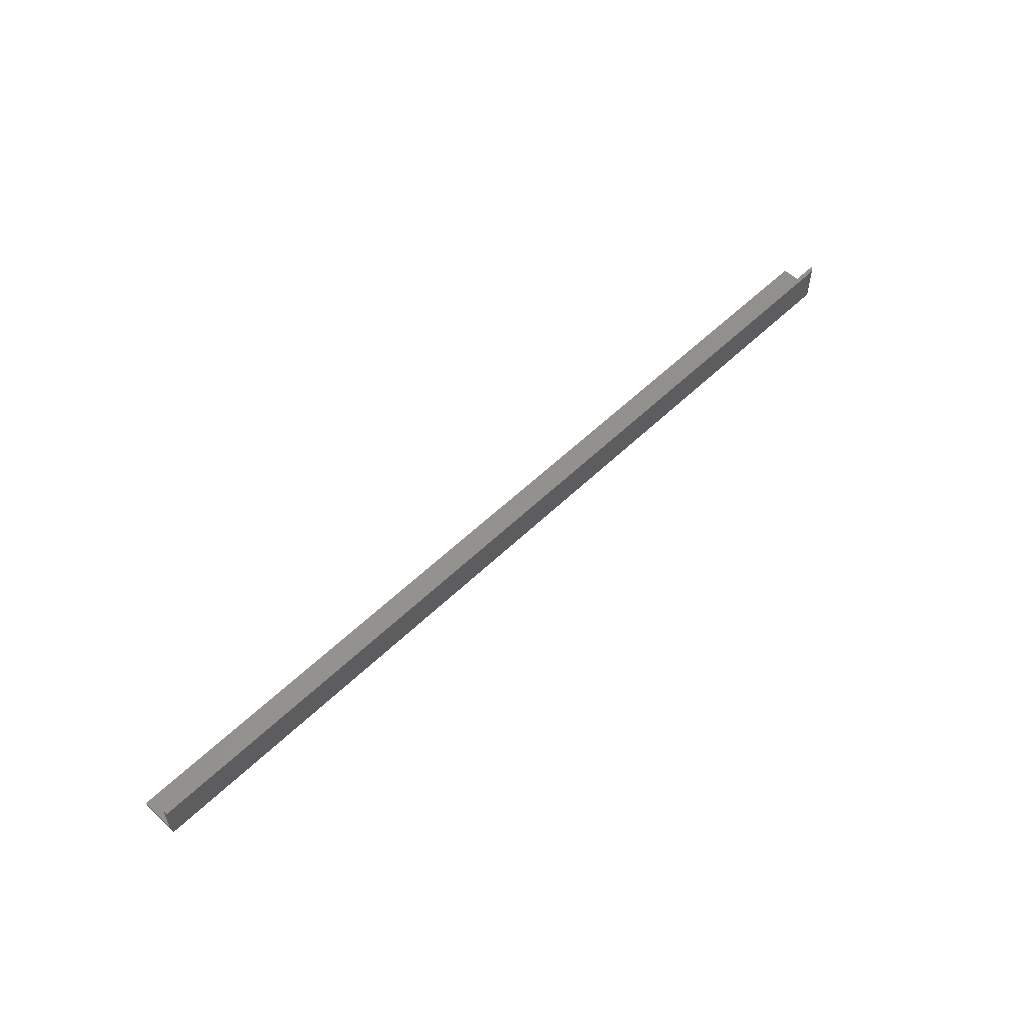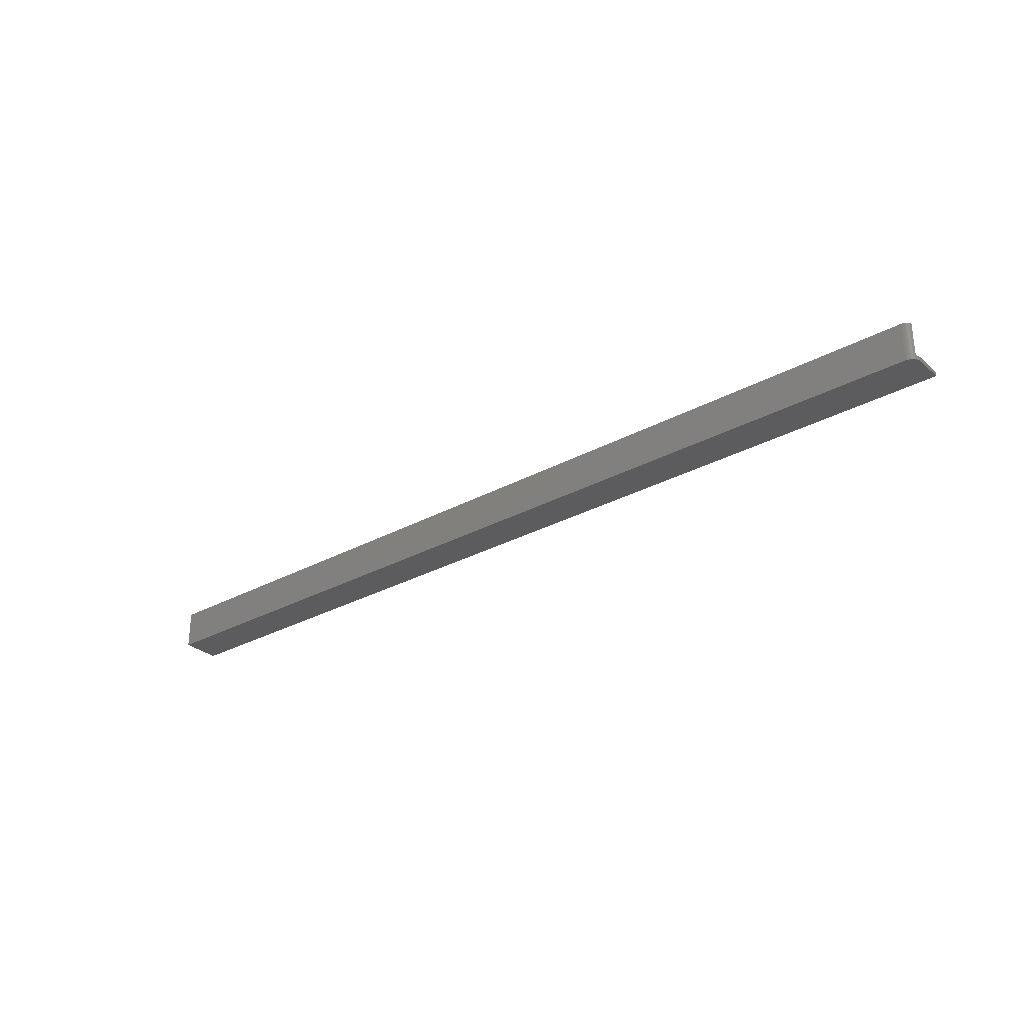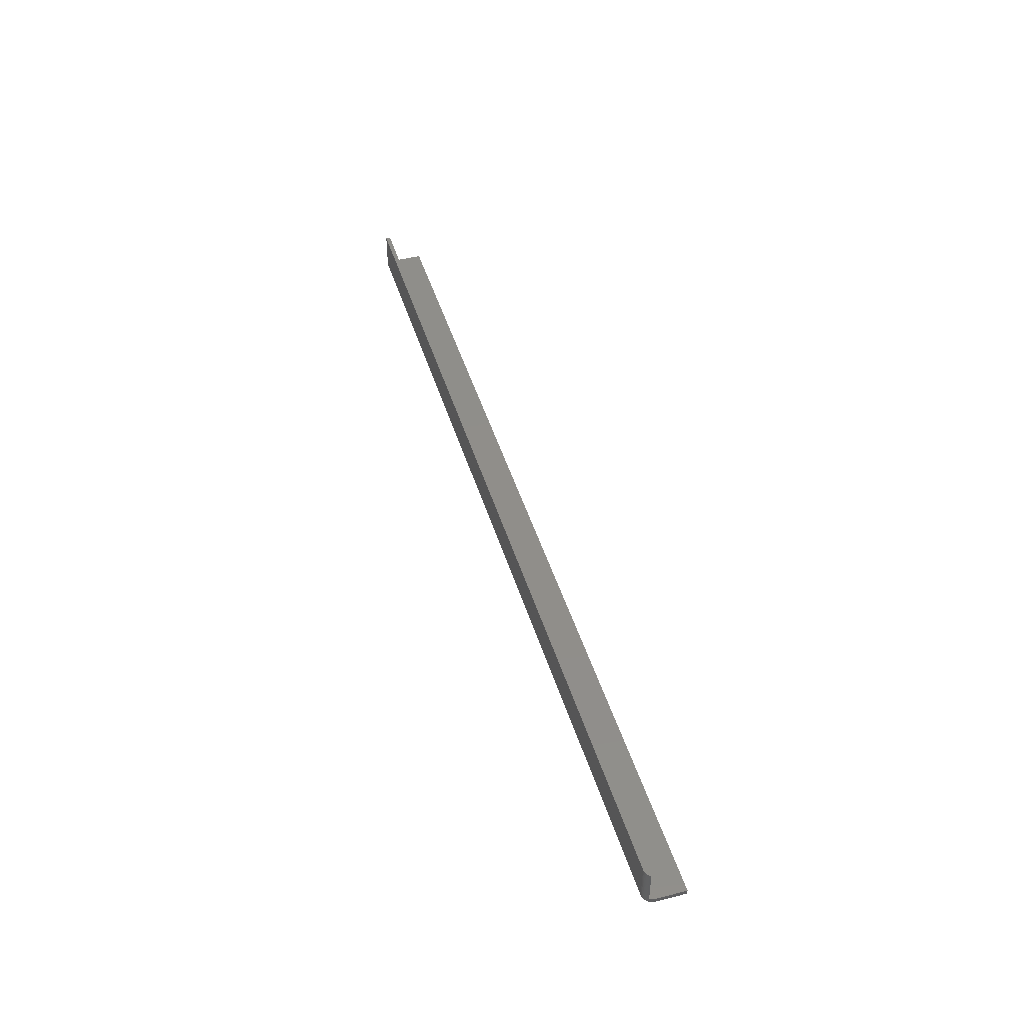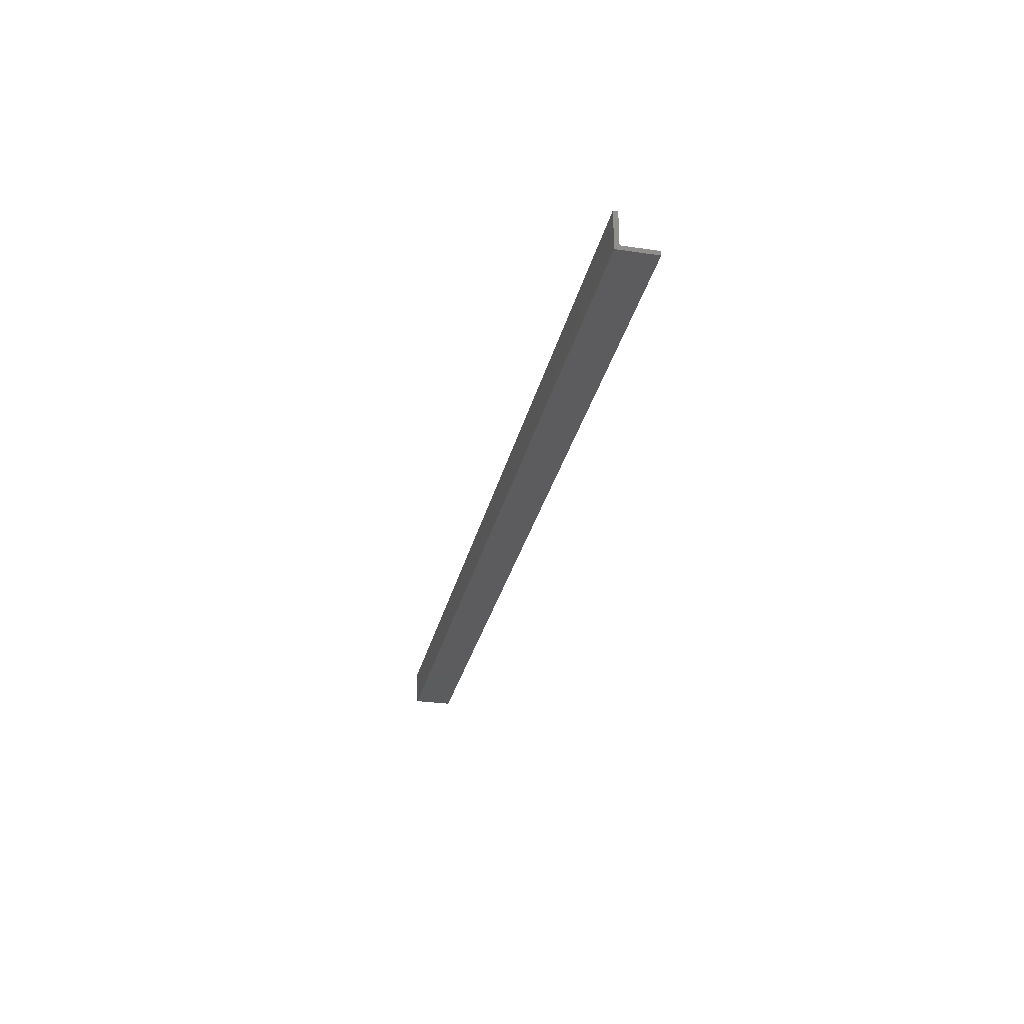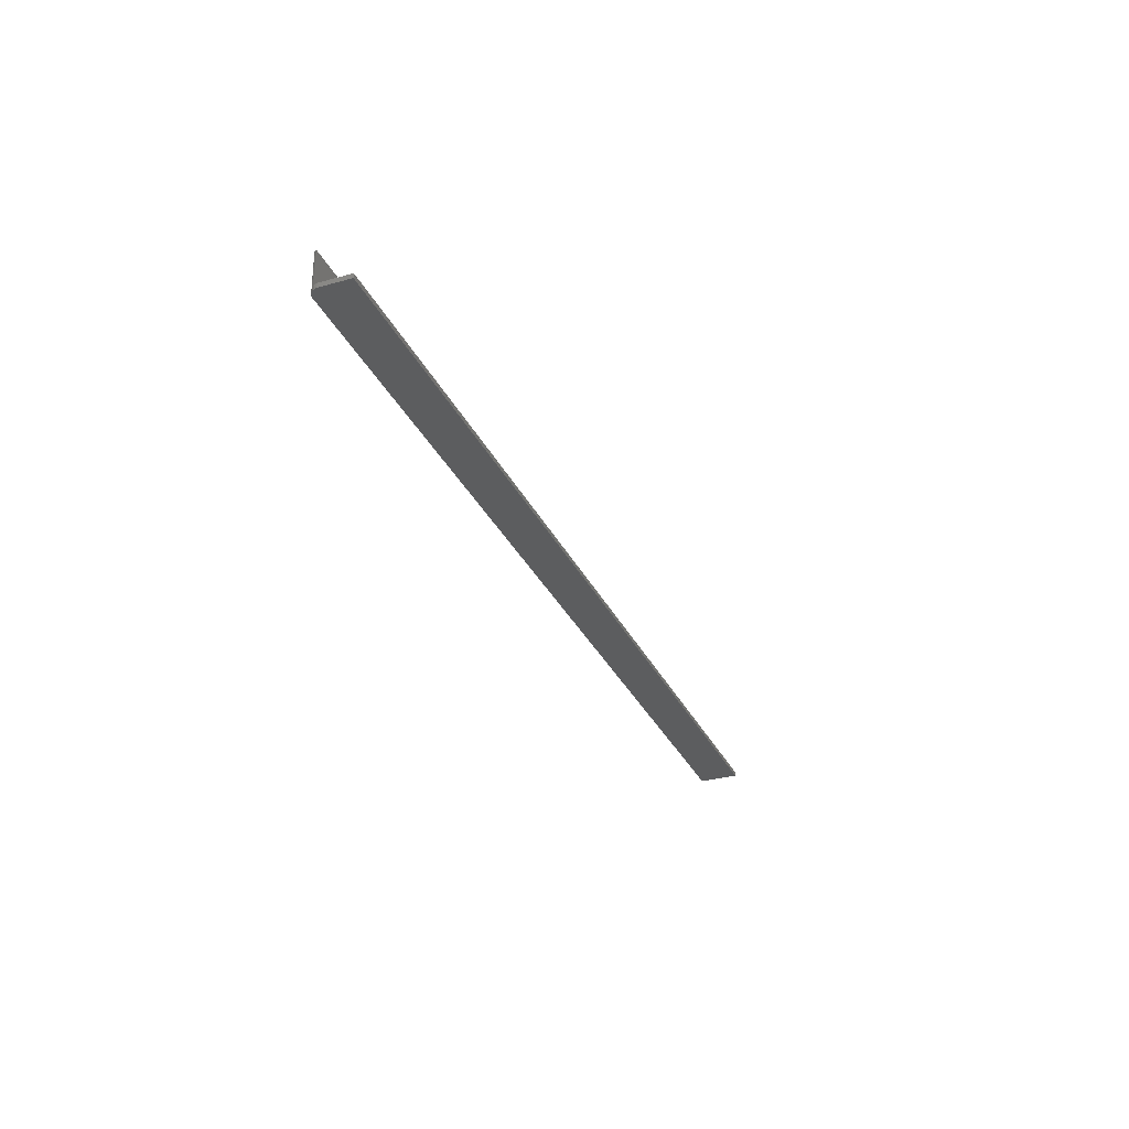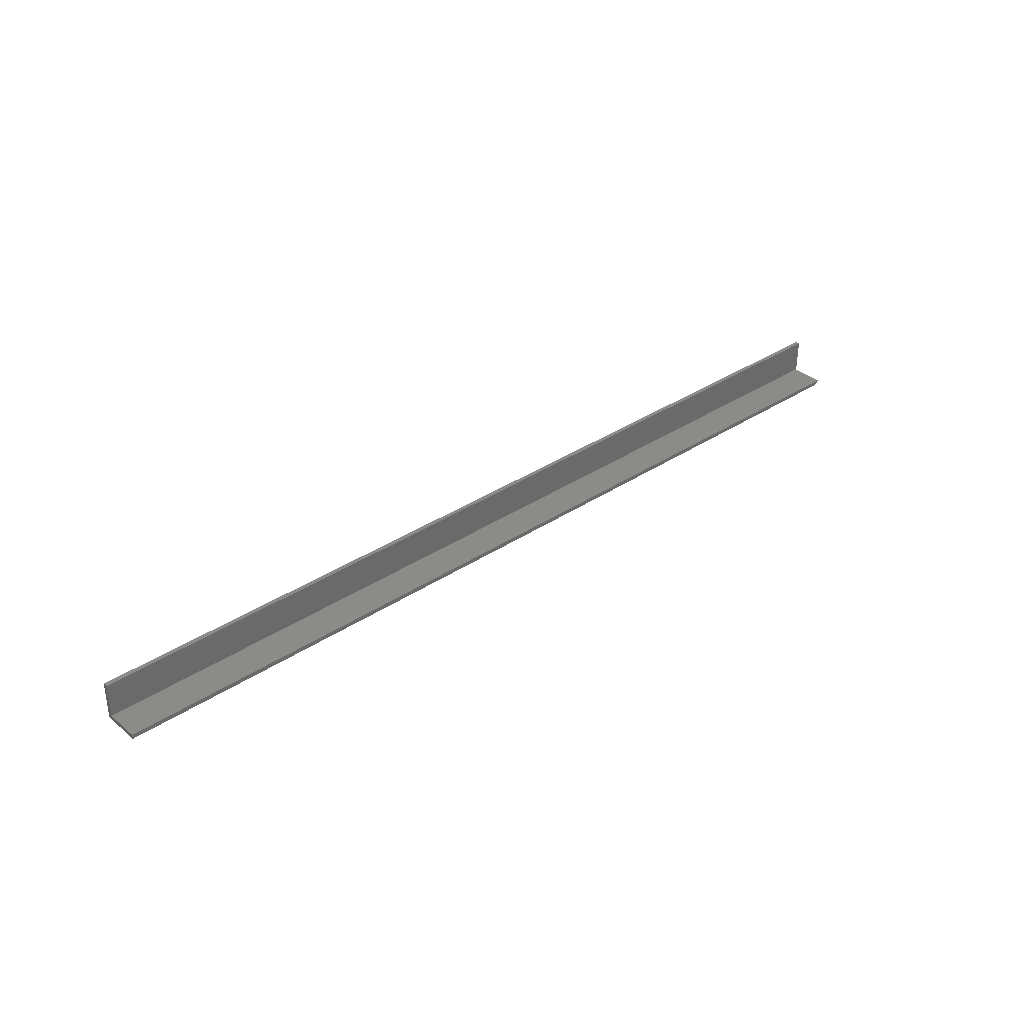
<metadata>
{"format":"stl","ext":"stl","renderer":"f3d","projection":"perspective","resolution":1024,"background":"white","views":[{"elev":55.4,"azim":134.5,"up":"+Y"},{"elev":-29.6,"azim":-141.1,"up":"+Y"},{"elev":45.2,"azim":-106.4,"up":"+Y"},{"elev":-29.4,"azim":77.6,"up":"+Z"},{"elev":-30.9,"azim":-68.3,"up":"+Y"},{"elev":34.2,"azim":138.0,"up":"+Z"}]}
</metadata>
<code>
# stl→obj: 28 verts, 52 faces
v -0.75 4.784e-19 -0.02344
v -0.75 1.914e-18 -4.857e-17
v -0.75 0.003618 -0.02344
v -0.75 0.003618 -4.857e-17
v 0 0 -0.03125
v -1.952e-18 1.914e-18 0
v -0.7422 0 -0.03125
v -0.7437 9.192e-21 -0.0311
v -0.7498 3.851e-19 -0.02496
v -0.7494 2.953e-19 -0.02643
v -0.7487 2.126e-19 -0.02778
v -0.7477 1.401e-19 -0.02896
v -0.7465 8.062e-20 -0.02993
v -0.7452 3.641e-20 -0.03066
v -1.952e-18 0.003618 0
v -2.26e-19 0.003618 -0.02763
v -0.7488 0.003618 -0.02763
v -0.7494 0.003618 -0.02632
v -0.7499 0.003618 -0.0249
v -2.26e-19 0.03125 -0.02763
v -0.7488 0.03125 -0.02763
v -0.7422 0.03125 -0.03125
v -0.747 0.03125 -0.02956
v 1.195e-34 0.03125 -0.03125
v -0.748 0.03125 -0.02867
v -0.7435 0.03125 -0.03114
v -0.7448 0.03125 -0.03082
v -0.7459 0.03125 -0.03029
f 1 2 3
f 3 2 4
f 5 6 7
f 8 1 9
f 8 9 10
f 8 10 11
f 8 11 12
f 8 12 13
f 8 13 14
f 2 1 8
f 2 8 7
f 2 7 6
f 15 16 17
f 15 17 18
f 15 18 19
f 15 19 3
f 15 3 4
f 20 21 16
f 16 21 17
f 22 23 24
f 23 20 24
f 23 25 20
f 25 21 20
f 26 23 22
f 27 23 26
f 28 23 27
f 5 7 24
f 24 7 22
f 11 25 12
f 17 21 25
f 17 25 11
f 17 11 10
f 17 10 18
f 1 3 9
f 9 3 19
f 9 19 10
f 10 19 18
f 22 7 26
f 26 7 8
f 26 8 27
f 27 8 14
f 27 14 28
f 28 14 13
f 28 13 23
f 23 13 12
f 23 12 25
f 20 5 24
f 20 16 5
f 16 6 5
f 16 15 6
f 15 4 6
f 6 4 2

</code>
